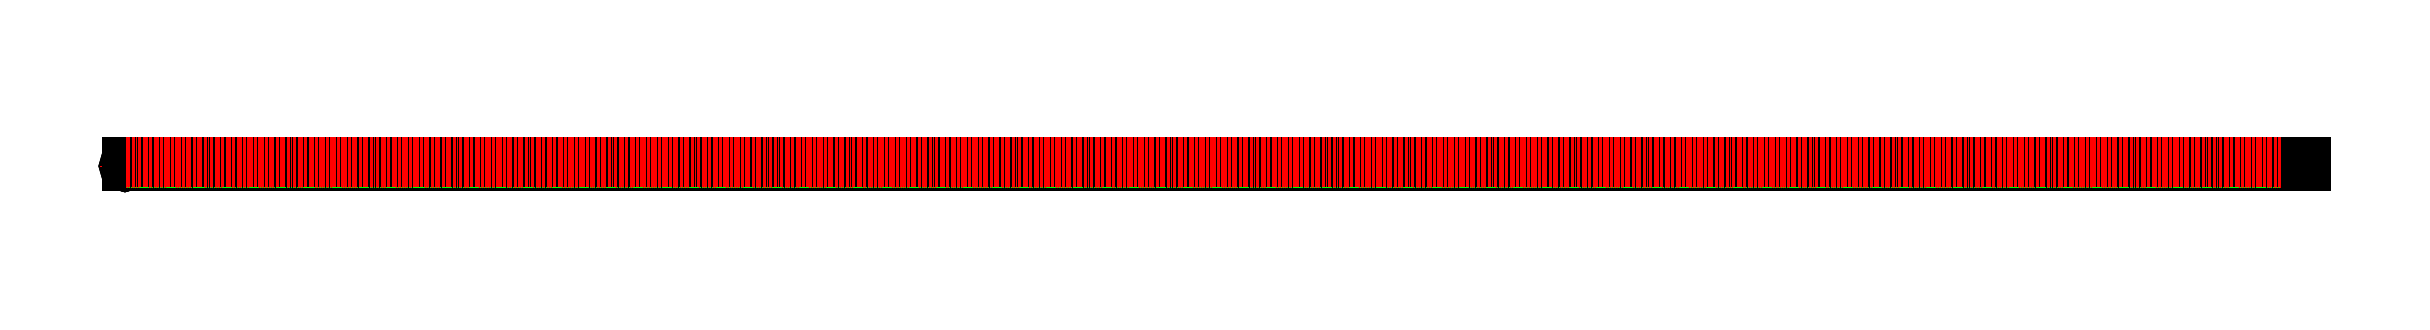
<metadata>
{"format":"dxf","ext":"dxf","renderer":"ezdxf+matplotlib","layout":"modelspace","background":"white","min_lineweight":24,"dpi":150}
</metadata>
<code>
0
SECTION
2
ENTITIES
0
LINE
8
CENTER
10
0
20
4
30
0
11
0
21
-4
31
0
0
LINE
8
CENTER
10
12
20
0
30
0
11
-4
21
0
31
0
0
CIRCLE
8
0
10
0
20
0
30
0
40
2
0
CIRCLE
8
0
10
0
20
0
30
0
40
1.25
0
LINE
8
0
10
20
20
2
30
0
11
20
21
-2
31
0
0
LINE
8
CENTER
10
18
20
0
30
0
11
2.002e+04
21
0
31
0
0
LINE
8
0
10
2.002e+04
20
2
30
0
11
2.002e+04
21
-2
31
0
0
TEXT
8
0
10
0
20
-10
30
0
40
3
1
PUTMF4-3-20
0
TEXT
8
0
10
0
20
-15
30
0
40
3
1
PUTMF04
0
LINE
8
0
10
20
20
2
30
0
11
2.002e+04
21
2
31
0
0
LINE
8
0
10
20
20
1.25
30
0
11
2.002e+04
21
1.25
31
0
0
LINE
8
0
10
20
20
-1.25
30
0
11
2.002e+04
21
-1.25
31
0
0
LINE
8
0
10
20
20
-2
30
0
11
2.002e+04
21
-2
31
0
0
CIRCLE
8
0
10
4
20
-2e-16
30
0
40
1.25
0
CIRCLE
8
0
10
4
20
-2e-16
30
0
40
2
0
CIRCLE
8
0
10
8
20
-5e-16
30
0
40
2
0
CIRCLE
8
0
10
8
20
-5e-16
30
0
40
1.25
0
LINE
8
CENTER
10
4.011
20
4
30
0
11
4.011
21
-4
31
0
0
LINE
8
CENTER
10
8
20
4
30
0
11
8
21
-4
31
0
0
LINE
8
0
10
20
20
23
30
0
11
2.002e+04
21
23
31
0
0
LINE
8
0
10
20
20
23.75
30
0
11
2.002e+04
21
23.75
31
0
0
LINE
8
0
10
20
20
26.25
30
0
11
2.002e+04
21
26.25
31
0
0
LINE
8
0
10
20
20
27
30
0
11
2.002e+04
21
27
31
0
0
LINE
8
CENTER
10
18
20
25
30
0
11
2.002e+04
21
25
31
0
0
LINE
8
0
10
20
20
35
30
0
11
20
21
23
31
0
0
LINE
8
0
10
20
20
27.75
30
0
11
2.002e+04
21
27.75
31
0
0
LINE
8
0
10
20
20
30.25
30
0
11
2.002e+04
21
30.25
31
0
0
LINE
8
0
10
20
20
31
30
0
11
2.002e+04
21
31
31
0
0
LINE
8
CENTER
10
18
20
29
30
0
11
2.002e+04
21
29
31
0
0
LINE
8
0
10
20
20
31.75
30
0
11
2.002e+04
21
31.75
31
0
0
LINE
8
0
10
20
20
34.25
30
0
11
2.002e+04
21
34.25
31
0
0
LINE
8
0
10
20
20
35
30
0
11
2.002e+04
21
35
31
0
0
LINE
8
CENTER
10
18
20
33
30
0
11
2.002e+04
21
33
31
0
0
LINE
8
0
10
2.002e+04
20
35
30
0
11
2.002e+04
21
23
31
0
0
ENDSEC
0
EOF

</code>
